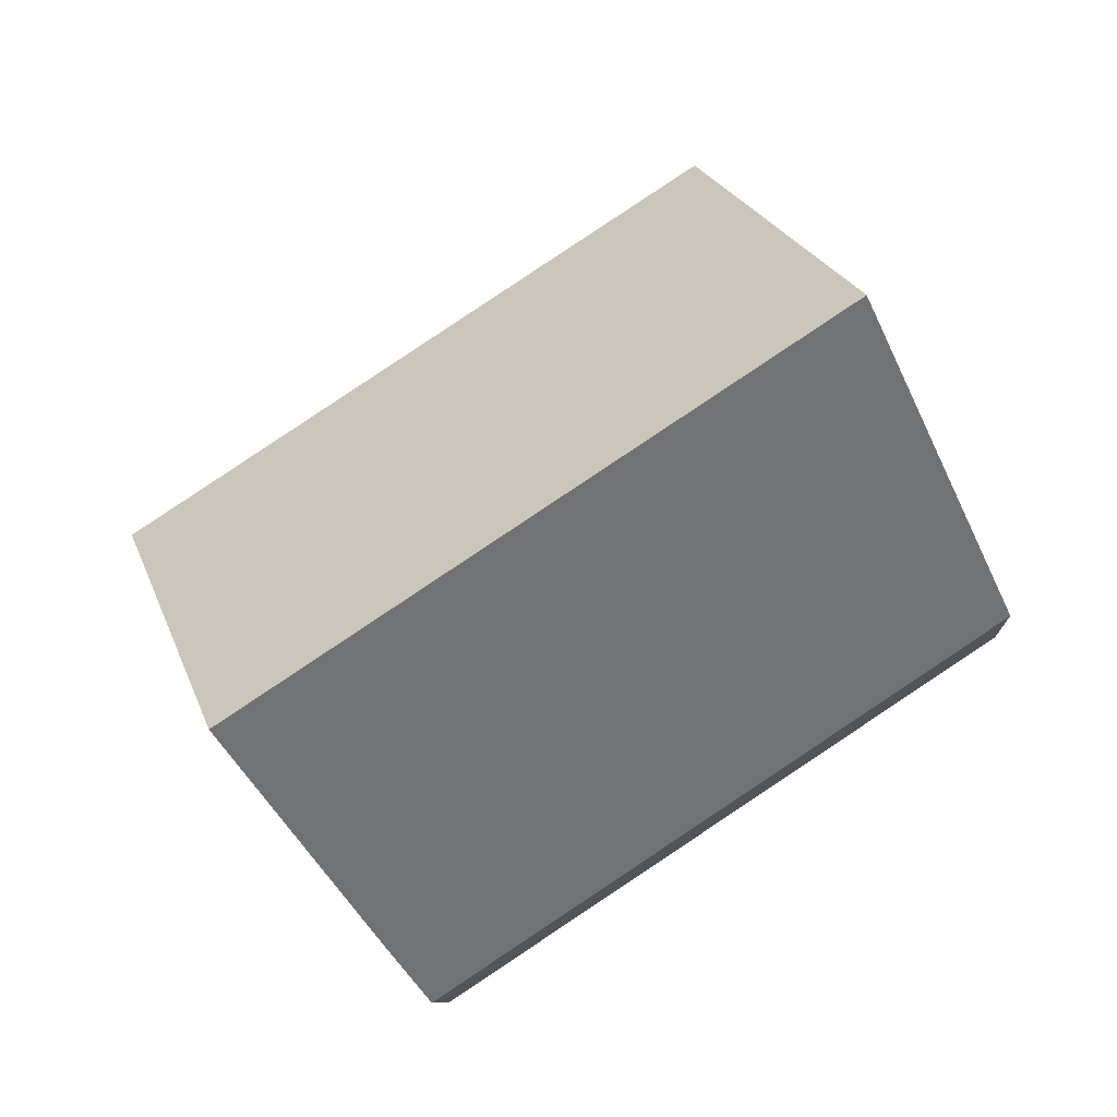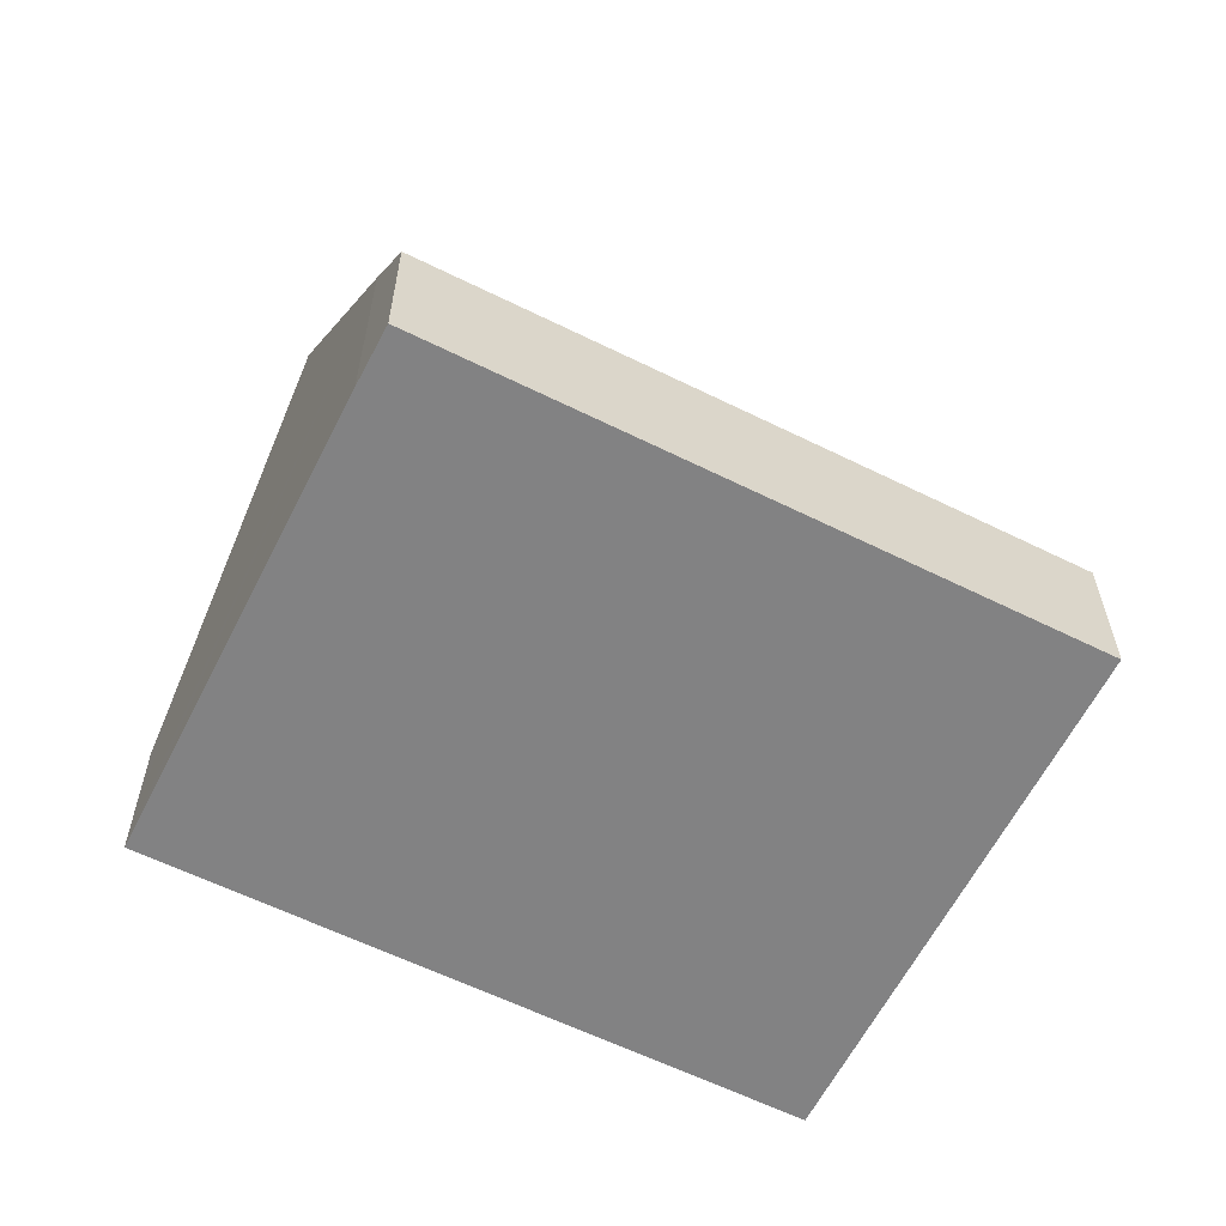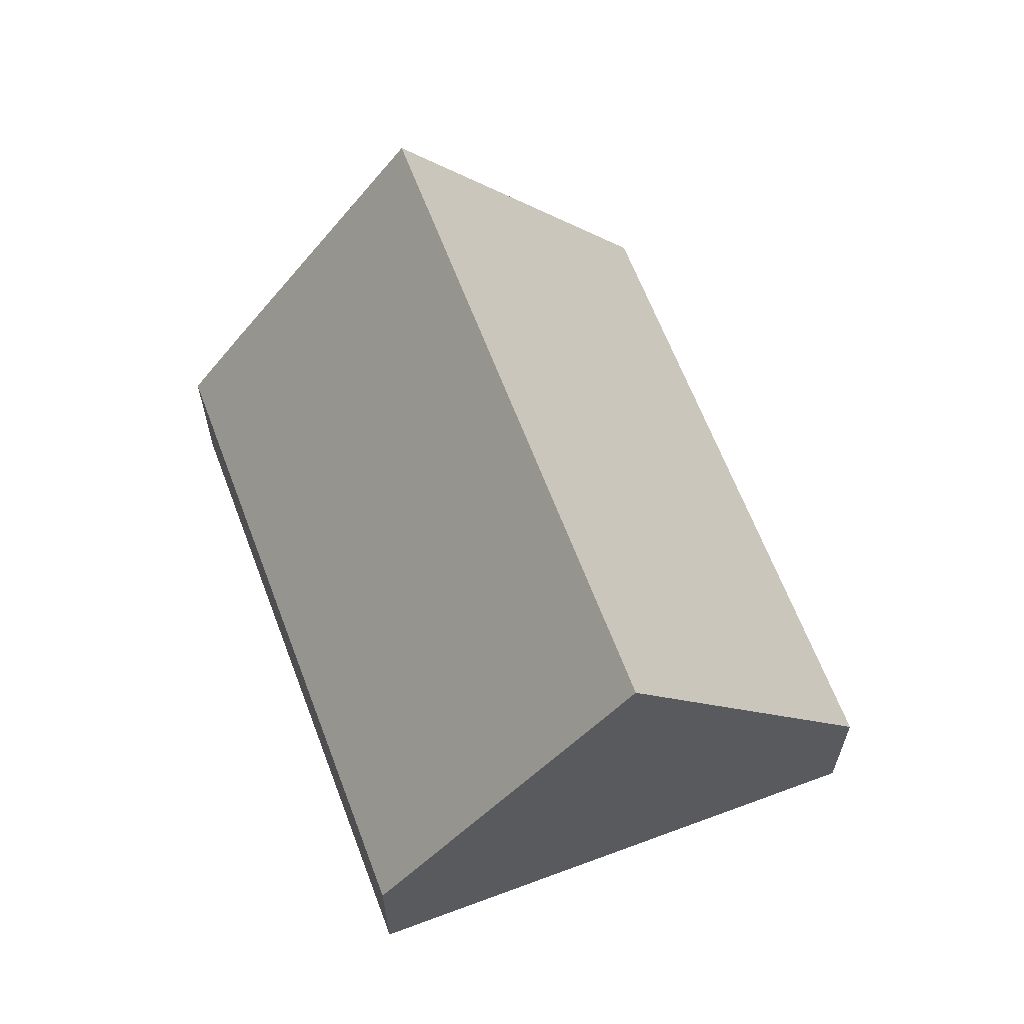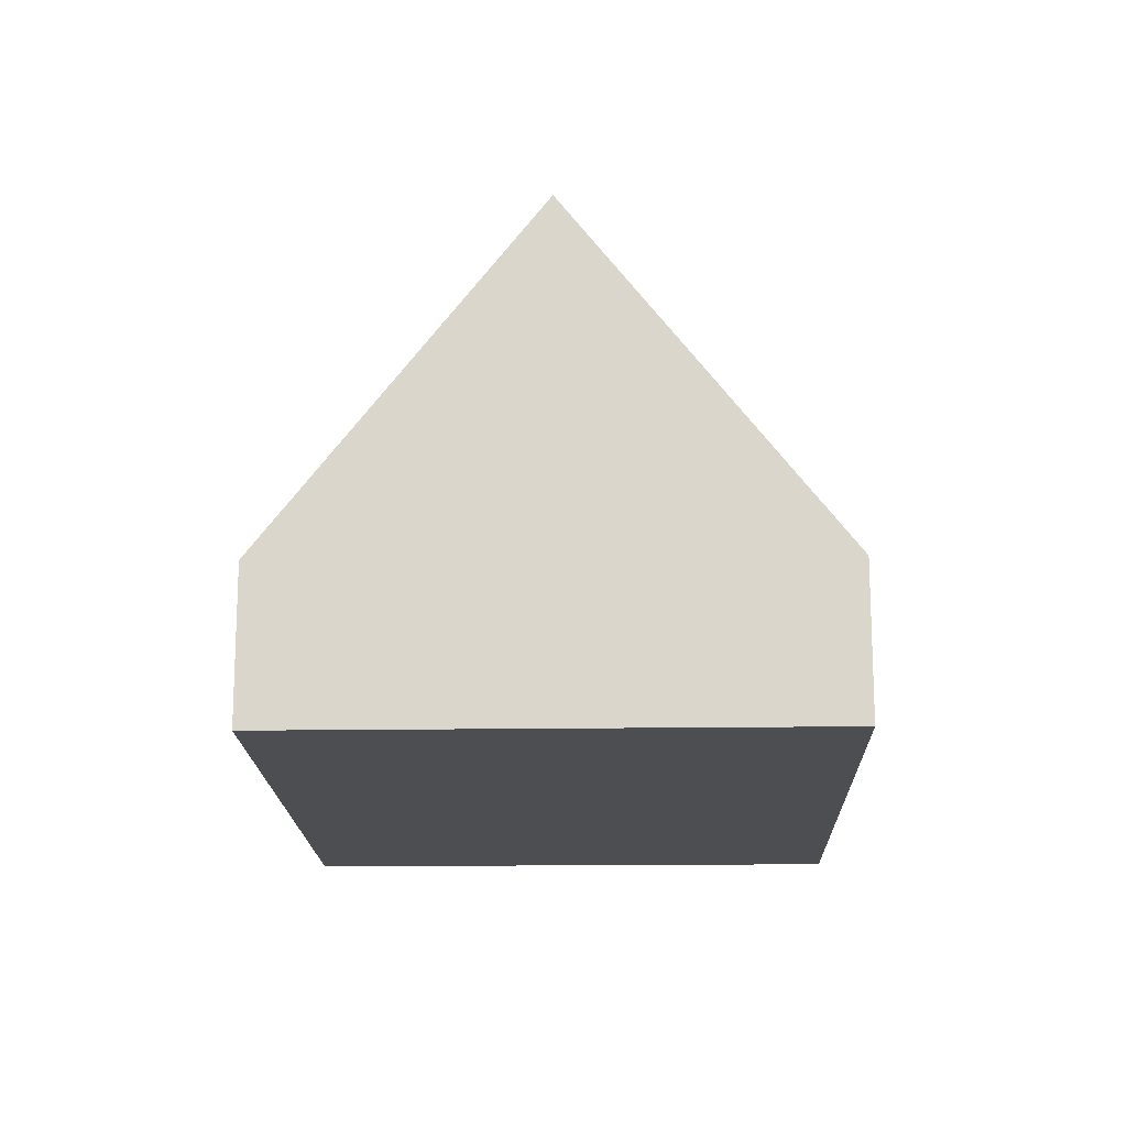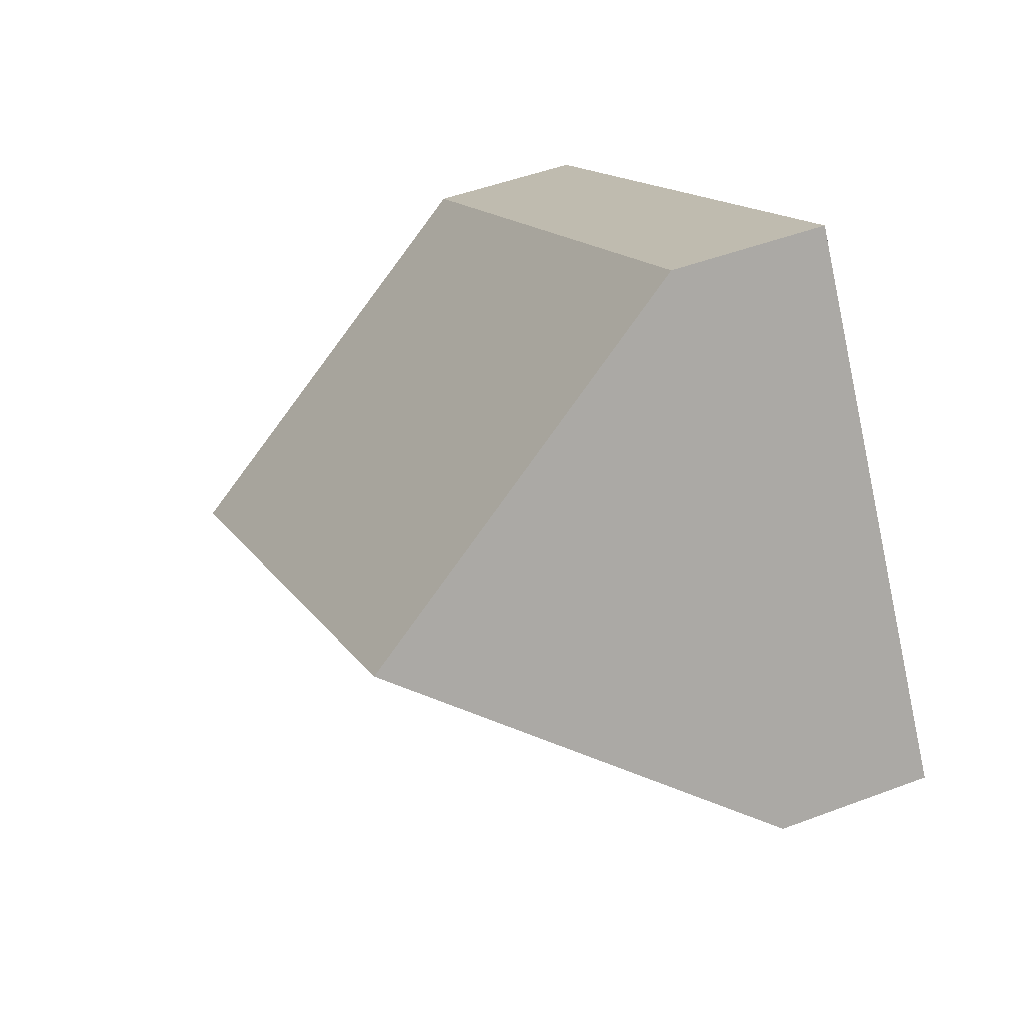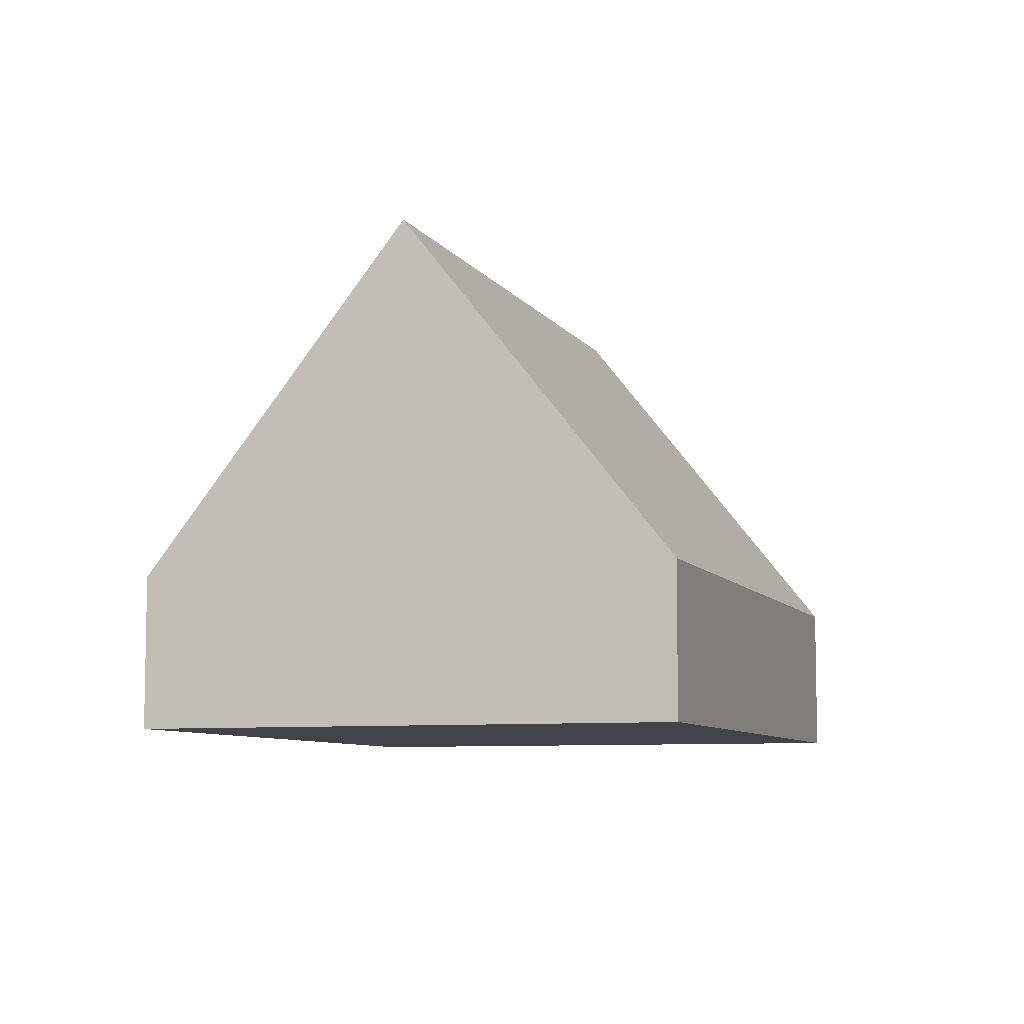
<metadata>
{"format":"obj","ext":"obj","renderer":"f3d","projection":"perspective","resolution":1024,"background":"white","views":[{"elev":-9.4,"azim":-176.2,"up":"+Z"},{"elev":-60.9,"azim":-173.4,"up":"+Y"},{"elev":63.8,"azim":-77.3,"up":"+Y"},{"elev":-16.9,"azim":-55.1,"up":"+Y"},{"elev":48.5,"azim":-112.8,"up":"+Z"},{"elev":-7.6,"azim":-38.1,"up":"+Y"}]}
</metadata>
<code>
v  12.25 3.46 0.525
v  4.46 2.251 6.8
v  12.78 2.251 1.325
v  2.228 7.383 3.397
v  10.54 7.383 -2.073
v  0 2.26 1.384e-16
v  8.8 3.389 -4.718
v  8.289 2.246 -5.467
v  0 0 0
v  8.289 3.348e-16 -5.467
v  2.228 -2.08e-16 3.397
v  4.46 -4.164e-16 6.8
v  12.78 -8.113e-17 1.325
v  12.25 -3.215e-17 0.525
v  10.54 1.269e-16 -2.073
v  8.8 2.889e-16 -4.718
g defaultobject
f 1 2 3
f 2 1 4
f 4 1 5
f 6 7 8
f 7 6 5
f 5 6 4
f 8 9 6
f 9 8 10
f 9 4 6
f 4 9 2
f 2 9 11
f 2 11 12
f 12 3 2
f 3 12 13
f 13 1 3
f 1 13 5
f 5 13 7
f 7 13 14
f 7 14 15
f 7 15 16
f 7 16 8
f 8 16 10
f 11 13 12
f 13 11 9
f 13 9 10
f 13 10 14
f 14 10 15
f 15 10 16

</code>
